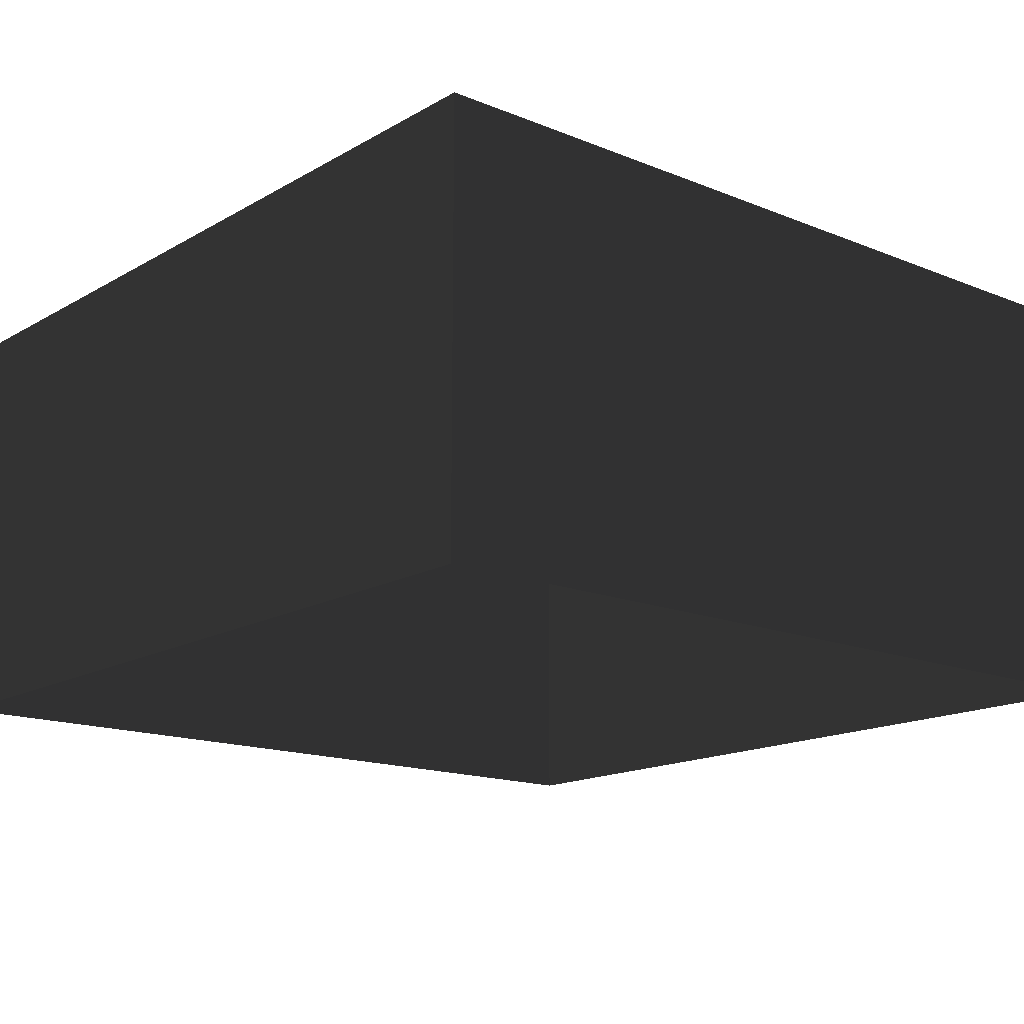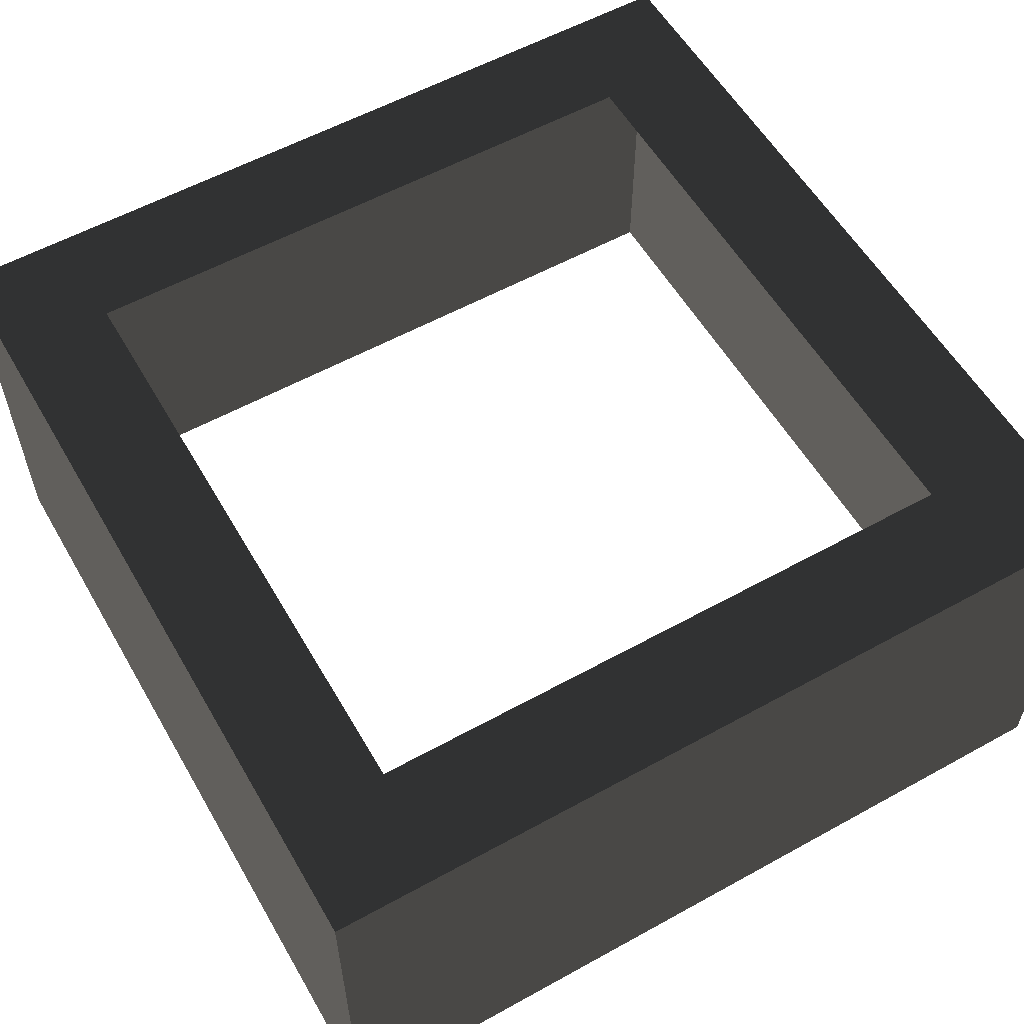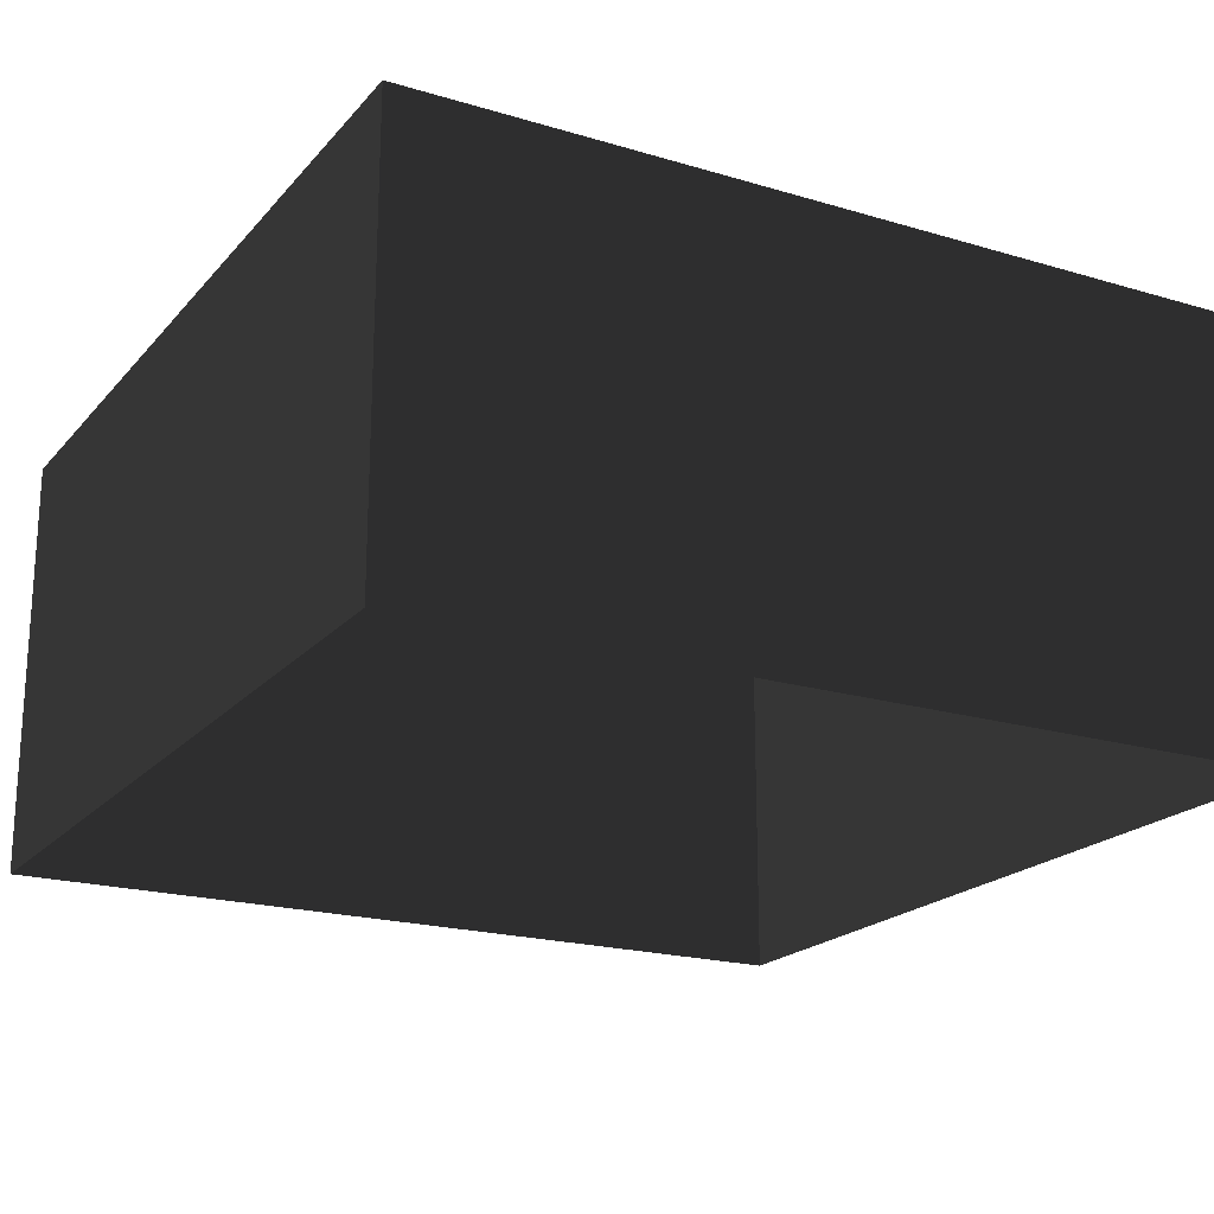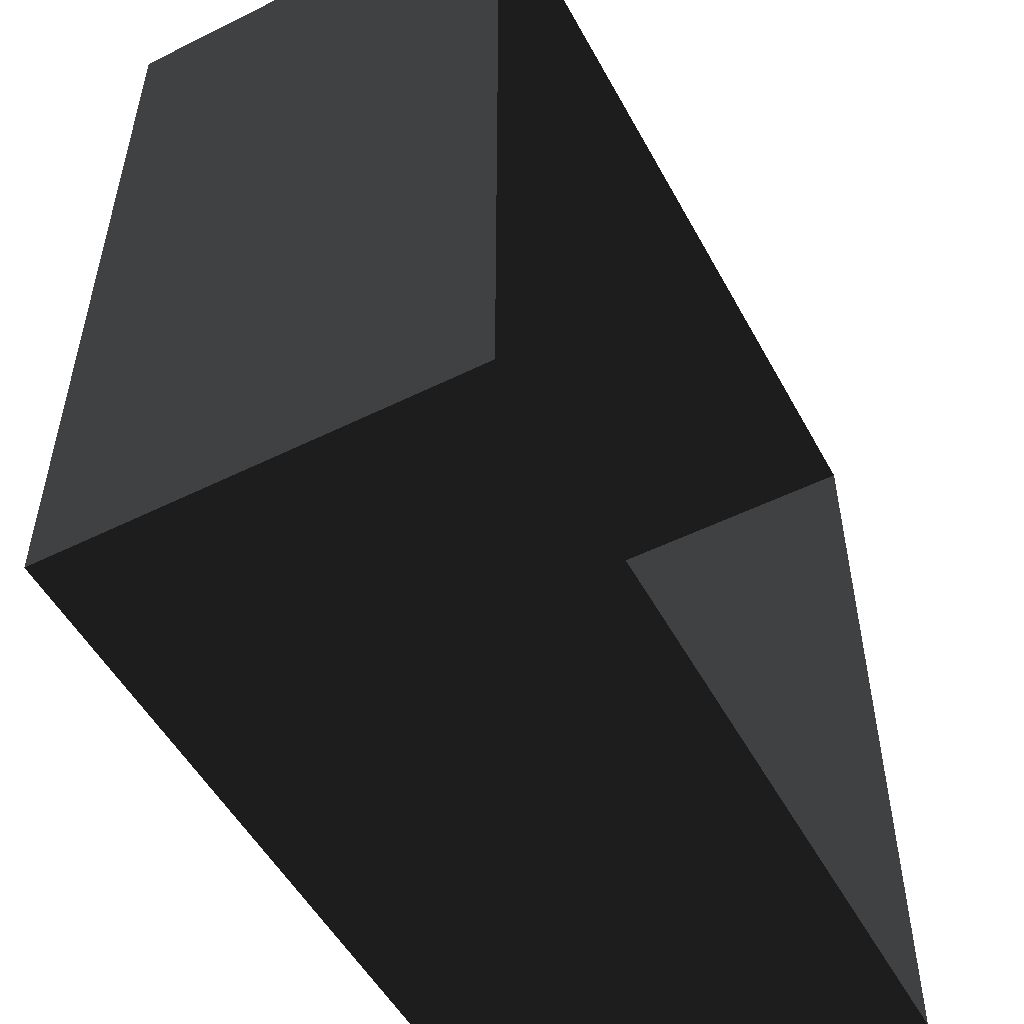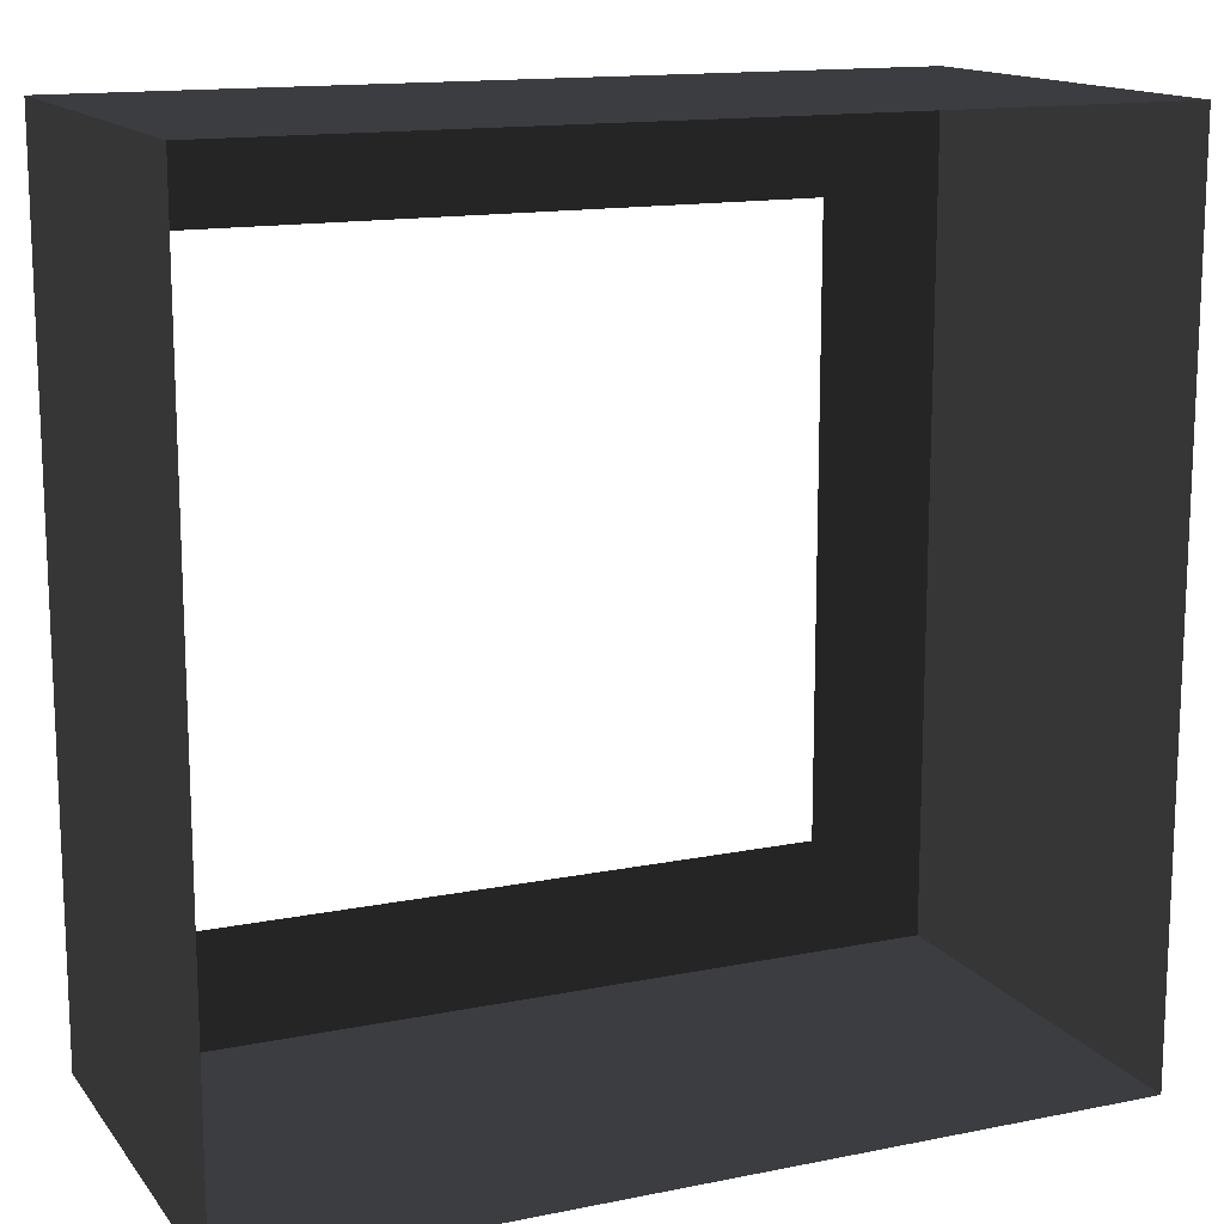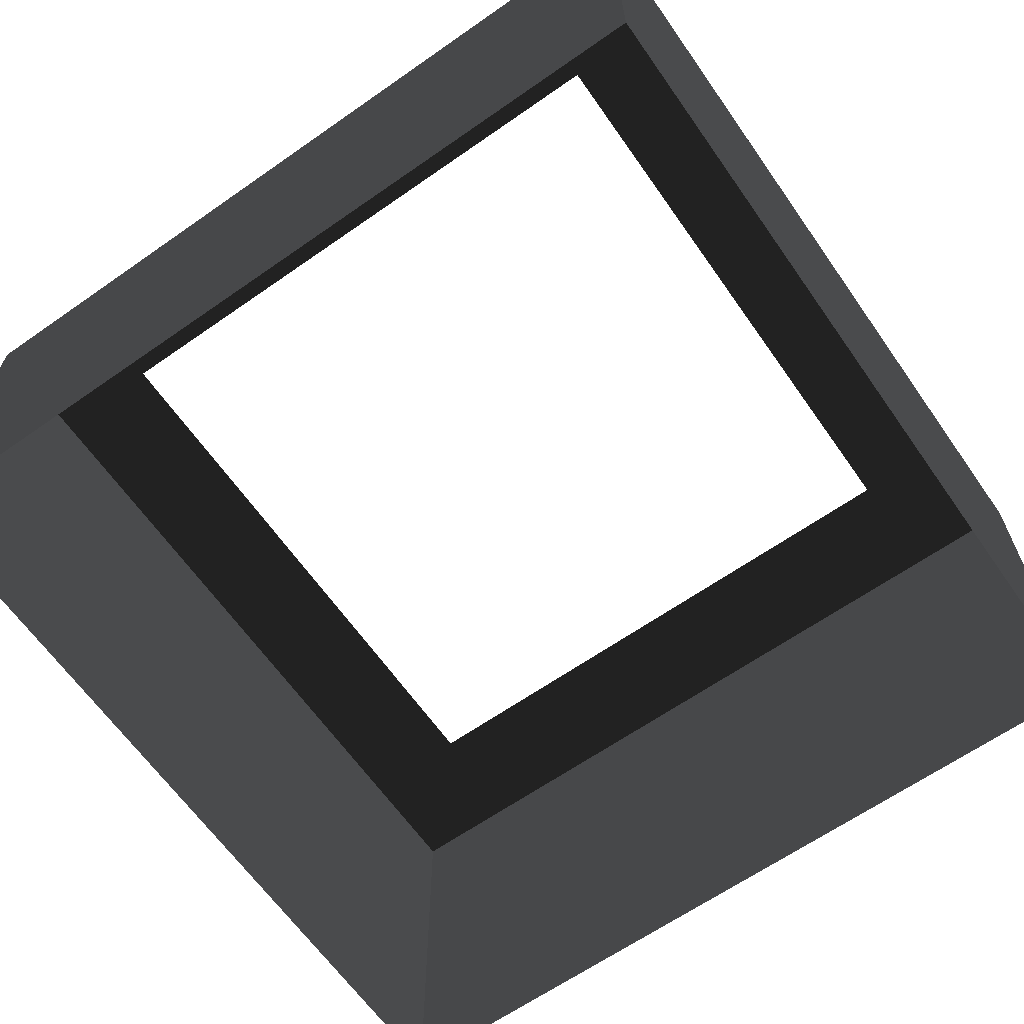
<metadata>
{"format":"obj","ext":"obj","renderer":"f3d","projection":"perspective","resolution":1024,"background":"white","views":[{"elev":-15.7,"azim":139.8,"up":"+Z"},{"elev":57.1,"azim":150.1,"up":"+Z"},{"elev":-20.2,"azim":61.4,"up":"+Z"},{"elev":-52.1,"azim":118.1,"up":"+Y"},{"elev":14.4,"azim":156.2,"up":"+Y"},{"elev":-64.6,"azim":125.1,"up":"+Z"}]}
</metadata>
<code>
v 330 -330 165
v -330 -330 165
v -330 -330 -165
v 330 -330 -165
v -330 330 165
v 330 330 165
v 330 -330 165
v -330 -330 165
v -236.7 -240.6 164.9
v 244.4 -240.6 164.9
v 244.4 240.6 164.9
v -236.7 240.6 164.9
v 330 330 -165
v 330 -330 -165
v 330 -330 165
v 330 330 165
v -330 330 -165
v 330 330 -165
v 330 330 165
v -330 330 165
v -330 330 -165
v -330 -330 -165
v -330 -330 165
v -330 330 165
g group0
g group1
g group2
g group3
f 2 4 3
f 4 2 1
g group4
f 8 12 9
f 12 8 5
f 12 6 11
f 6 12 5
f 11 7 10
f 7 11 6
f 8 10 7
f 10 8 9
g group5
f 16 14 15
f 14 16 13
g group6
f 19 17 18
f 17 19 20
g group7
f 23 21 24
f 21 23 22

</code>
